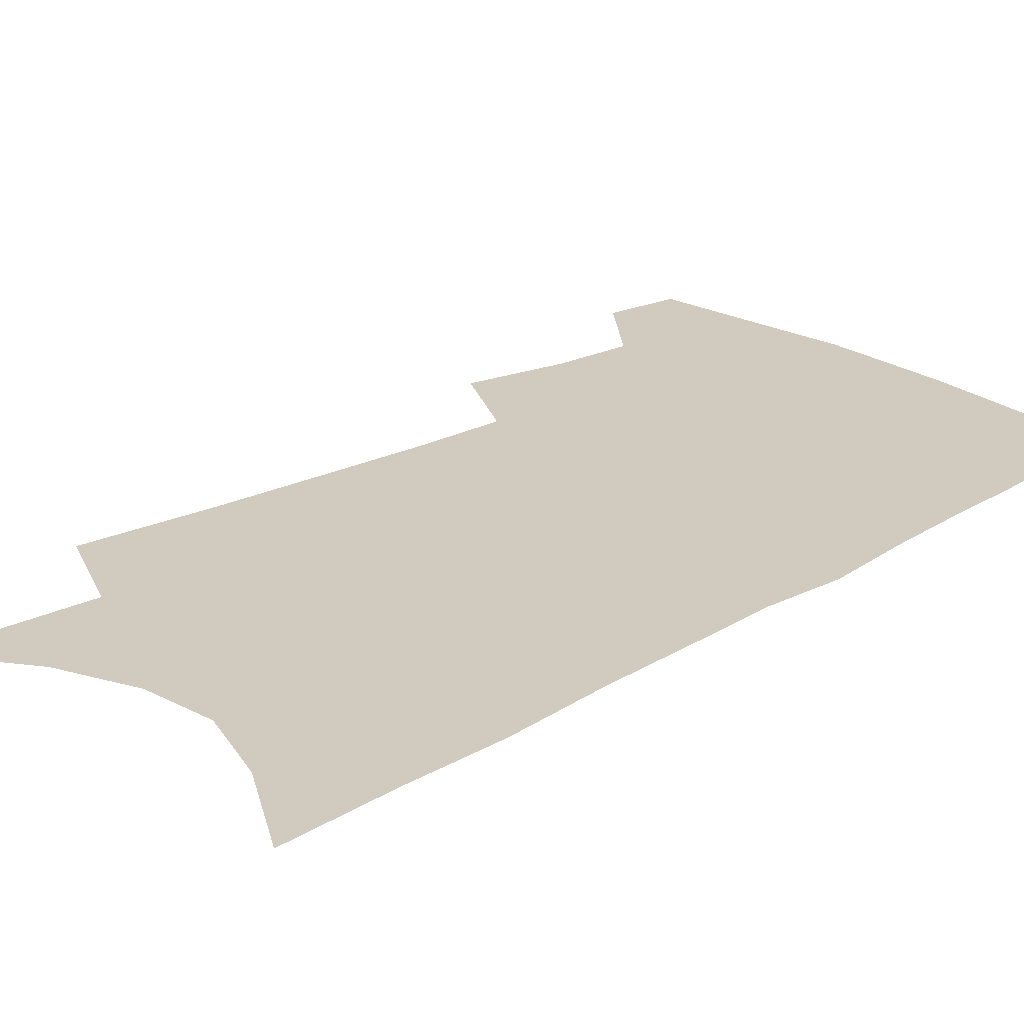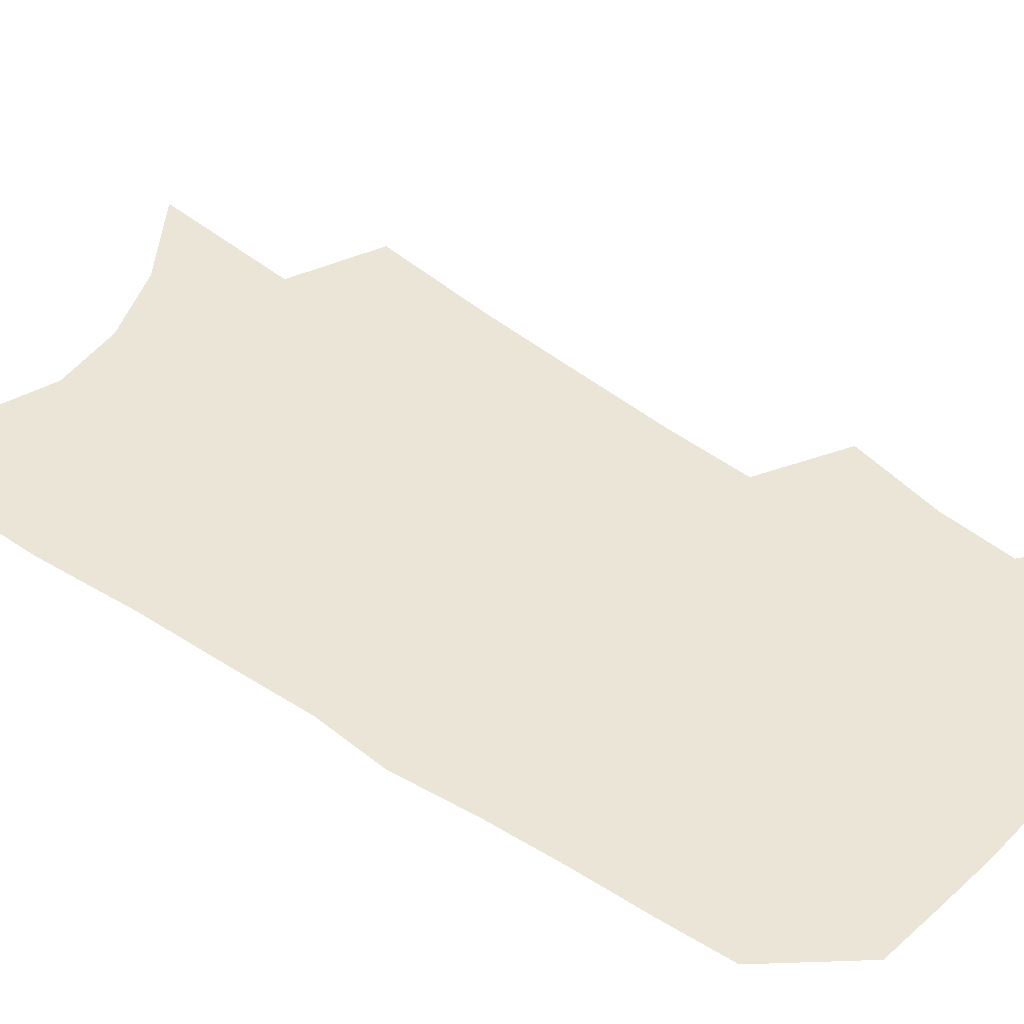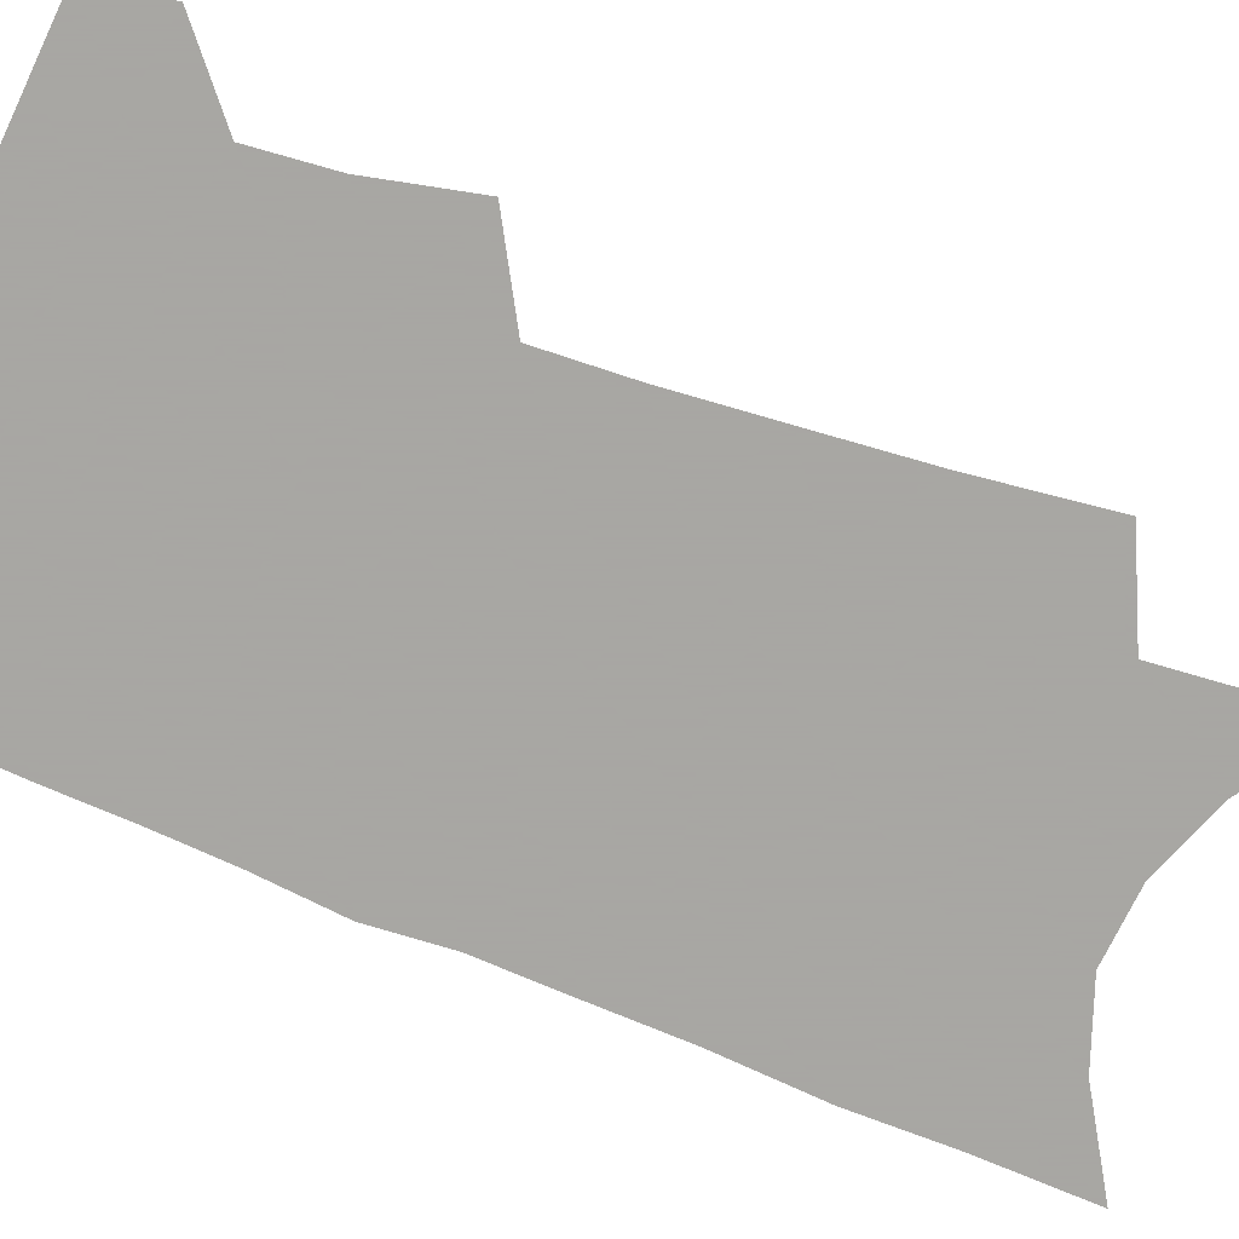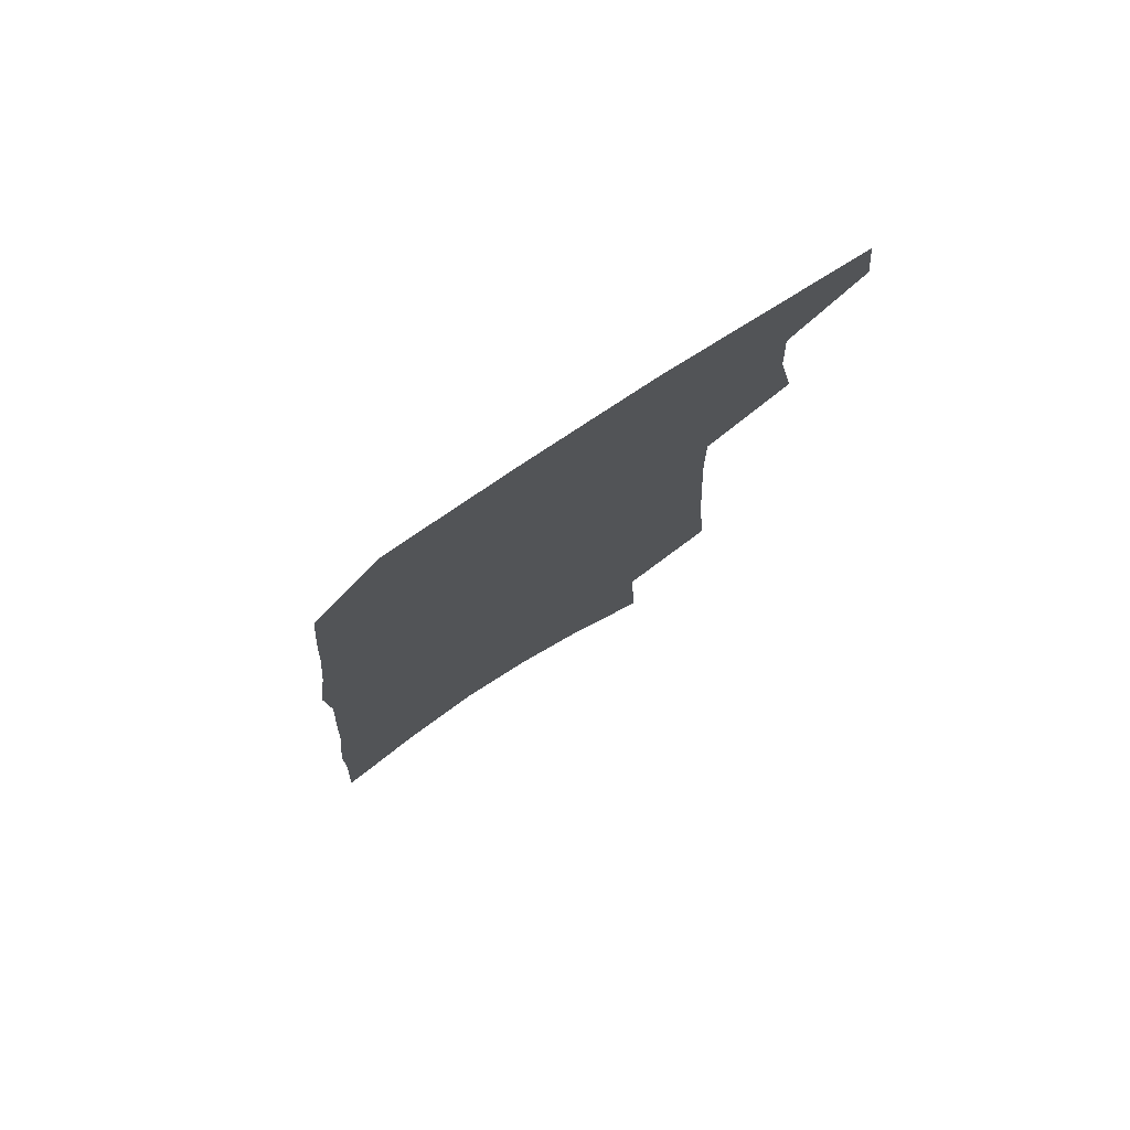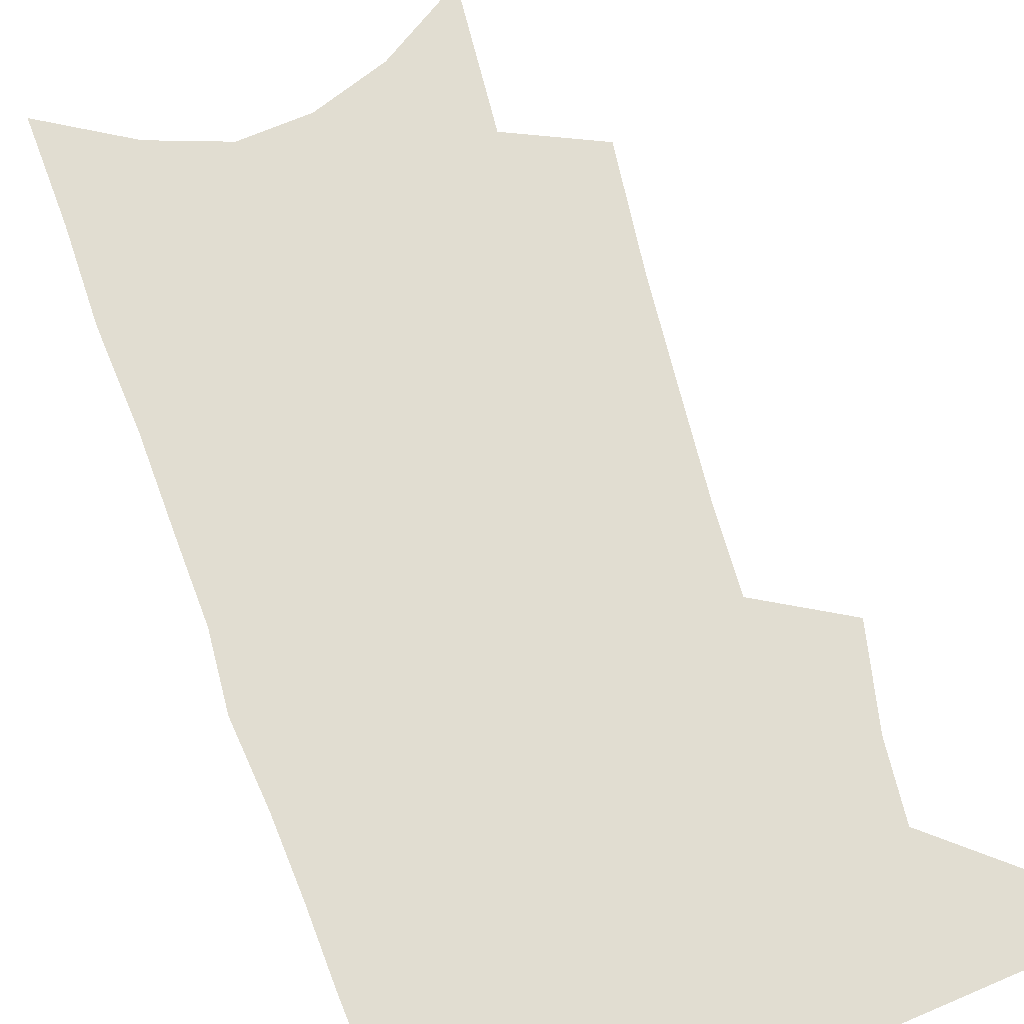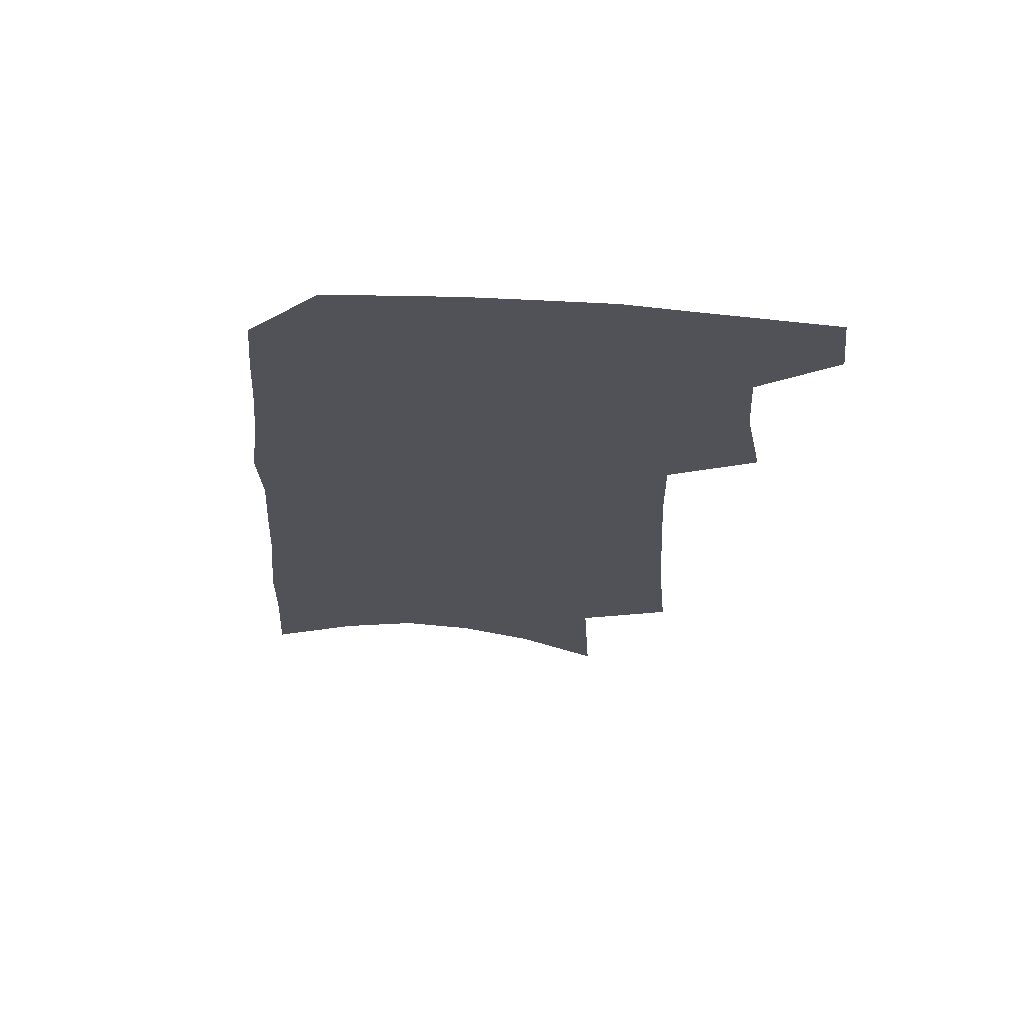
<metadata>
{"format":"obj","ext":"obj","renderer":"f3d","projection":"perspective","resolution":1024,"background":"white","views":[{"elev":23.6,"azim":47.9,"up":"+Z"},{"elev":45.9,"azim":130.2,"up":"+Z"},{"elev":-74.4,"azim":-109.3,"up":"+Z"},{"elev":78.6,"azim":146.7,"up":"+Y"},{"elev":68.8,"azim":163.2,"up":"+Z"},{"elev":68.5,"azim":-176.8,"up":"+Y"}]}
</metadata>
<code>
v 501.2 467.9 0
v 504.4 494.7 0
v 520.5 381.4 0
v 527.3 417.7 0
v 529.1 446.2 0
v 531.8 473.6 0
v 529.4 497.5 0
v 543.8 205 0
v 547.8 252.6 0
v 550.2 293.8 0
v 552.2 331.8 0
v 552.8 364.7 0
v 554.3 396.3 0
v 555.9 425.3 0
v 557.1 451.8 0
v 556.7 475.9 0
v 553.8 500.2 0
v 575.2 133.2 0
v 578.2 190.6 0
v 580.3 237.9 0
v 579.6 274.7 0
v 580.8 313.3 0
v 581 346 0
v 579.7 373.5 0
v 581 403.9 0
v 581.8 430.7 0
v 582.1 454.9 0
v 581 477.6 0
v 577.8 503 0
v 605.6 155.1 0
v 607.5 211.8 0
v 606.4 248.8 0
v 605.3 284 0
v 605.1 319.1 0
v 604.7 350.8 0
v 604.2 378.9 0
v 604.1 405.7 0
v 604.6 432.2 0
v 604.7 456 0
v 604.2 478.7 0
v 603 502.8 0
v 633.4 166.6 0
v 632.4 214.6 0
v 631 253.7 0
v 629.5 288.6 0
v 628.6 319.3 0
v 627.7 350.5 0
v 627.2 381 0
v 627 407.8 0
v 626.9 433.4 0
v 627.1 456.6 0
v 627.5 478.7 0
v 627.1 502.5 0
v 660.2 169.6 0
v 657.5 214.1 0
v 656.6 248.4 0
v 654.3 284.2 0
v 651.9 321.5 0
v 650.3 352.2 0
v 650.4 378.4 0
v 649.8 405.7 0
v 648.7 432.7 0
v 648.9 456 0
v 649.8 478.2 0
v 651.2 500.8 0
v 689 160.4 0
v 685.4 203.9 0
v 683.5 241.2 0
v 679.4 280.3 0
v 678.8 311.9 0
v 676.3 344.2 0
v 674.7 373.7 0
v 674.3 400.7 0
v 674.4 426.5 0
v 673.2 452.2 0
v 671.9 477.1 0
v 674.1 499 0
v 691 541 0
v 722.4 141.8 0
v 719.6 183.4 0
v 718.5 220.2 0
v 714.5 259.5 0
v 712.3 294.1 0
v 710 327.3 0
v 711.2 355.9 0
v 707 387.7 0
v 704.3 416.9 0
v 702.3 444.1 0
v 699.9 470.8 0
f 5 6 1
f 1 6 2
f 6 7 2
f 12 13 3
f 3 13 4
f 13 14 4
f 4 14 5
f 14 15 5
f 5 15 6
f 15 16 6
f 6 16 7
f 16 17 7
f 19 20 8
f 8 20 9
f 20 21 9
f 9 21 10
f 21 22 10
f 10 22 11
f 22 23 11
f 11 23 12
f 23 24 12
f 12 24 13
f 24 25 13
f 13 25 14
f 25 26 14
f 14 26 15
f 26 27 15
f 15 27 16
f 27 28 16
f 16 28 17
f 28 29 17
f 18 30 19
f 30 31 19
f 19 31 20
f 31 32 20
f 20 32 21
f 32 33 21
f 21 33 22
f 33 34 22
f 22 34 23
f 34 35 23
f 23 35 24
f 35 36 24
f 24 36 25
f 36 37 25
f 25 37 26
f 37 38 26
f 26 38 27
f 38 39 27
f 27 39 28
f 39 40 28
f 28 40 29
f 40 41 29
f 30 42 31
f 42 43 31
f 31 43 32
f 43 44 32
f 32 44 33
f 44 45 33
f 33 45 34
f 45 46 34
f 34 46 35
f 46 47 35
f 35 47 36
f 47 48 36
f 36 48 37
f 48 49 37
f 37 49 38
f 49 50 38
f 38 50 39
f 50 51 39
f 39 51 40
f 51 52 40
f 40 52 41
f 52 53 41
f 42 54 43
f 54 55 43
f 43 55 44
f 55 56 44
f 44 56 45
f 56 57 45
f 45 57 46
f 57 58 46
f 46 58 47
f 58 59 47
f 47 59 48
f 59 60 48
f 48 60 49
f 60 61 49
f 49 61 50
f 61 62 50
f 50 62 51
f 62 63 51
f 51 63 52
f 63 64 52
f 52 64 53
f 64 65 53
f 54 66 55
f 66 67 55
f 55 67 56
f 67 68 56
f 56 68 57
f 68 69 57
f 57 69 58
f 69 70 58
f 58 70 59
f 70 71 59
f 59 71 60
f 71 72 60
f 60 72 61
f 72 73 61
f 61 73 62
f 73 74 62
f 62 74 63
f 74 75 63
f 63 75 64
f 75 76 64
f 64 76 65
f 76 77 65
f 66 79 67
f 79 80 67
f 67 80 68
f 80 81 68
f 68 81 69
f 81 82 69
f 69 82 70
f 82 83 70
f 70 83 71
f 83 84 71
f 71 84 72
f 84 85 72
f 72 85 73
f 85 86 73
f 73 86 74
f 86 87 74
f 74 87 75
f 87 88 75
f 75 88 76
f 88 89 76
f 76 89 77

</code>
